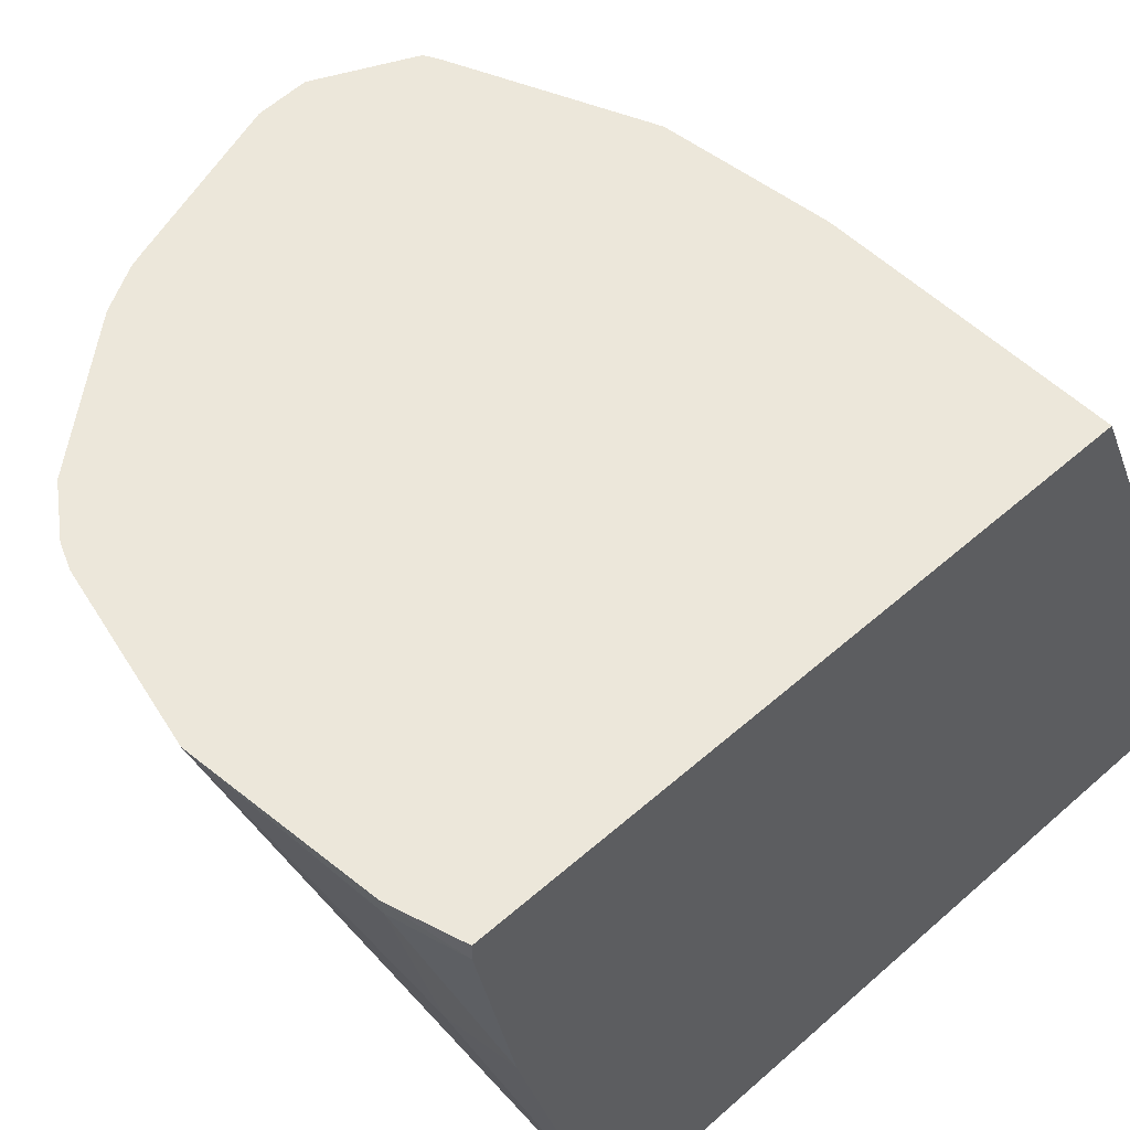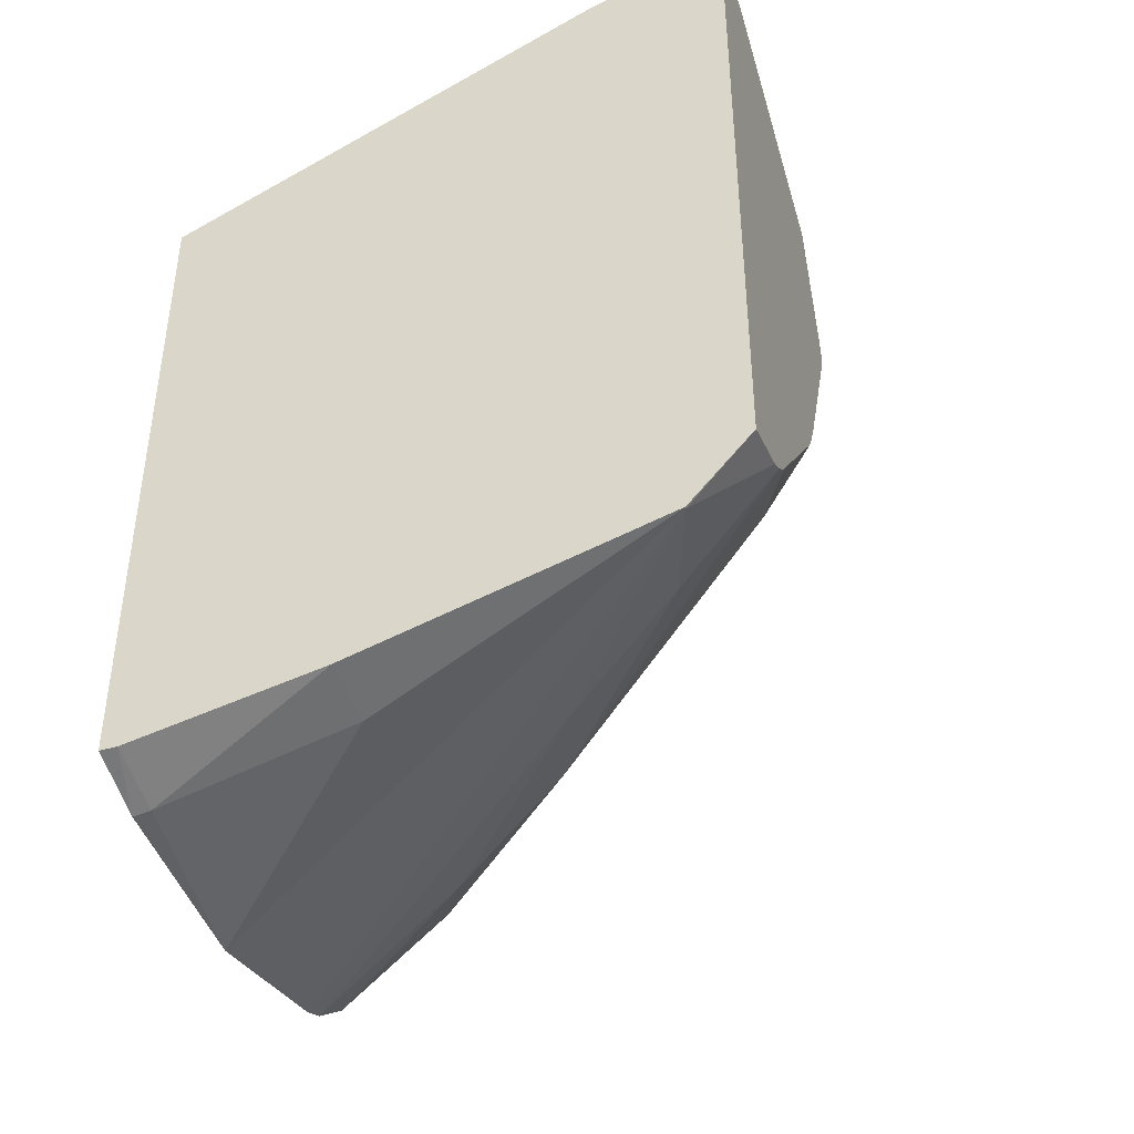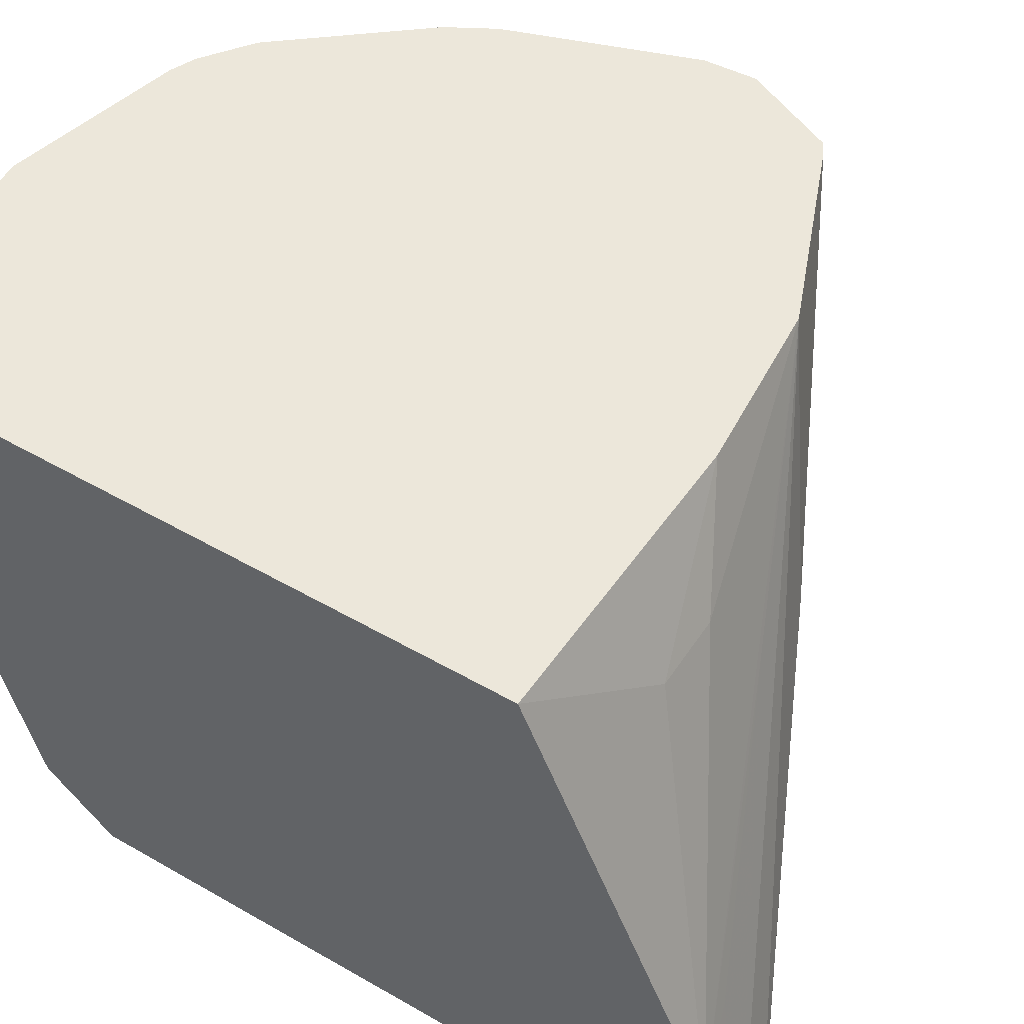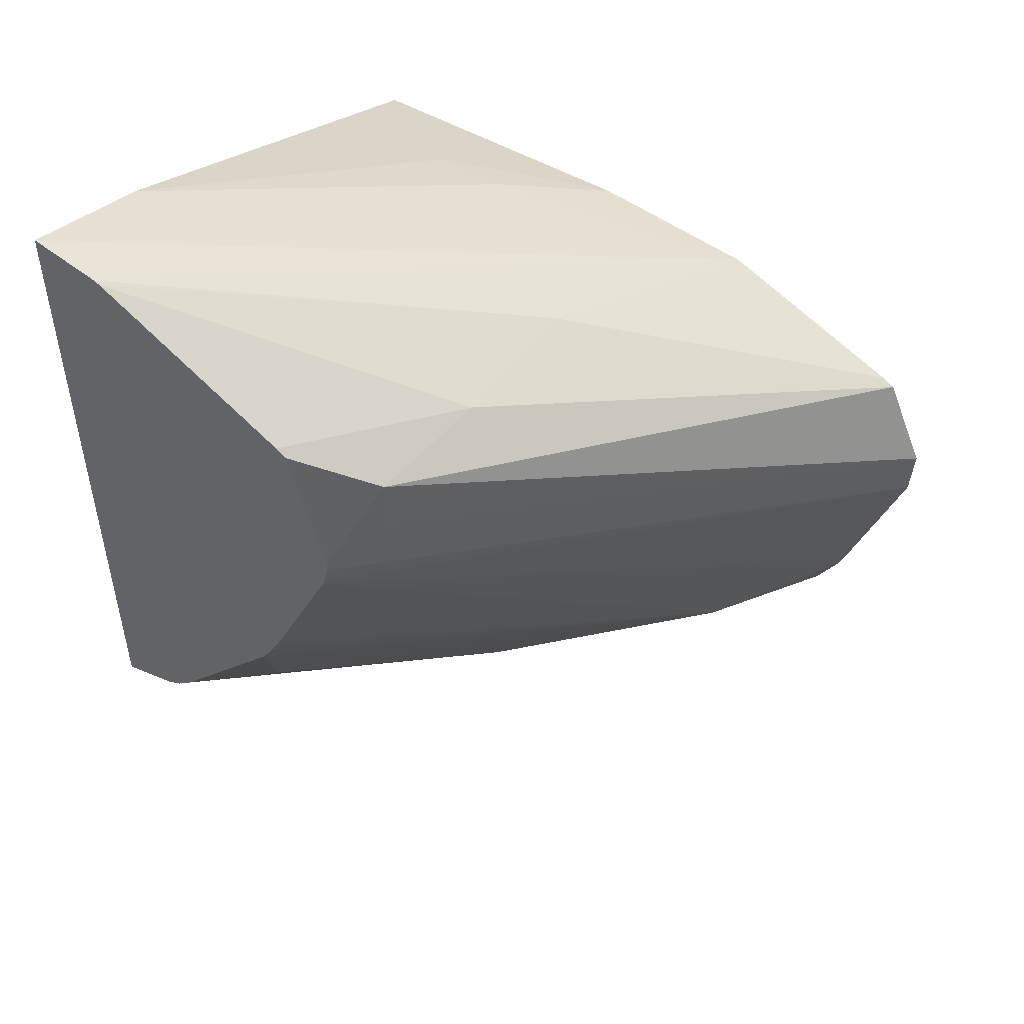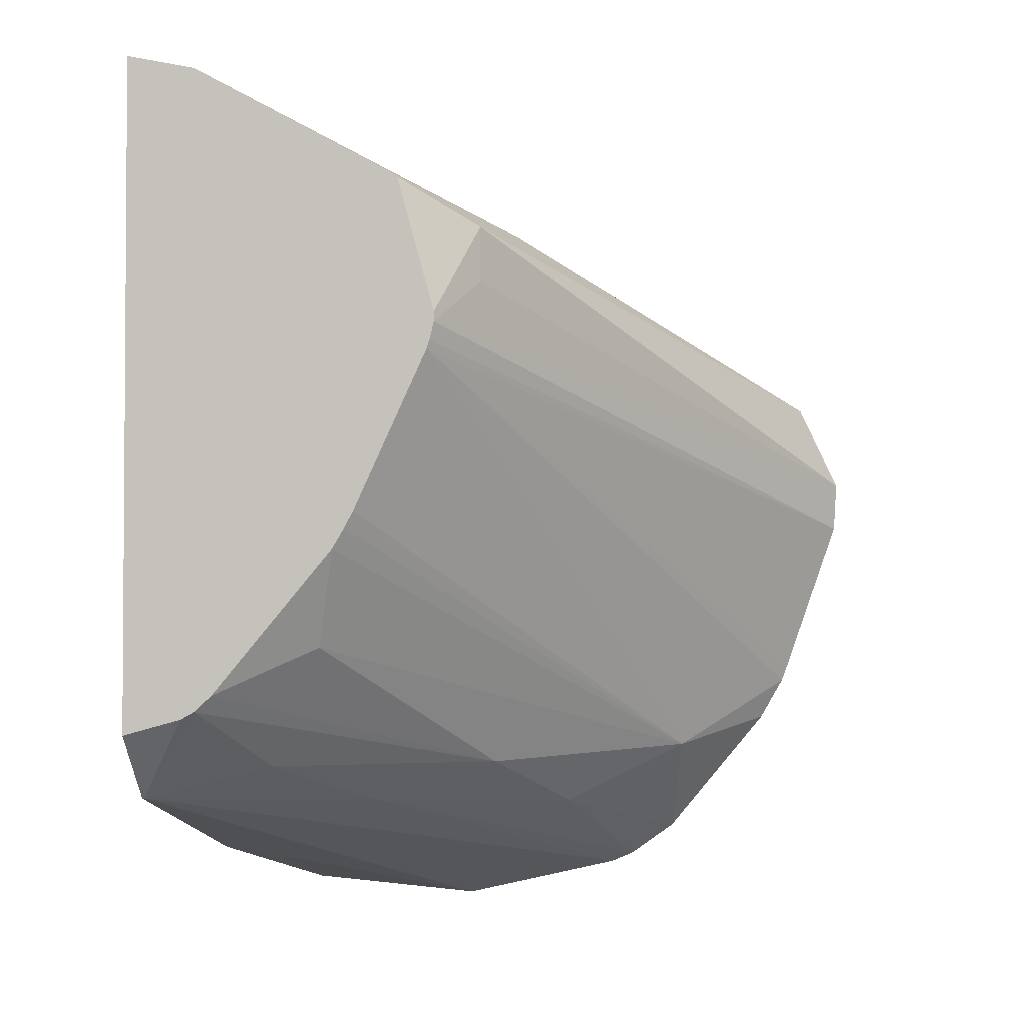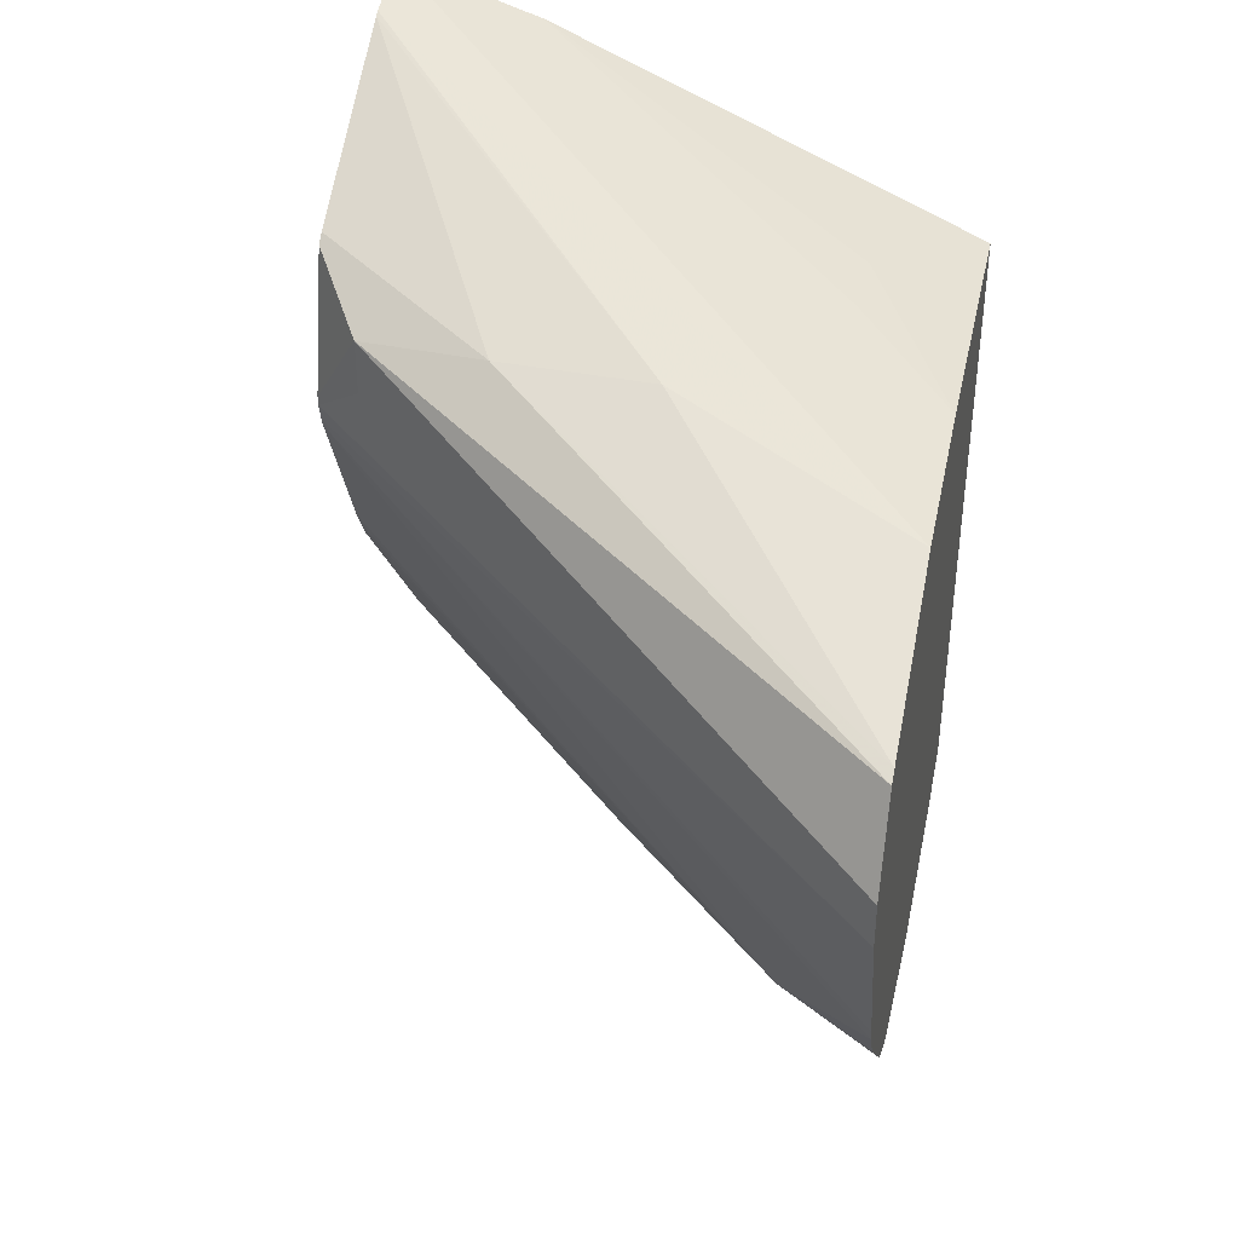
<metadata>
{"format":"obj","ext":"obj","renderer":"f3d","projection":"perspective","resolution":1024,"background":"white","views":[{"elev":51.2,"azim":-133.9,"up":"+Y"},{"elev":-42.4,"azim":-70.9,"up":"+Z"},{"elev":50.7,"azim":-57.8,"up":"+Y"},{"elev":50.7,"azim":33.5,"up":"+Z"},{"elev":-2.4,"azim":9.6,"up":"+Z"},{"elev":40.1,"azim":102.0,"up":"+Z"}]}
</metadata>
<code>
v 0.02534 0.02475 0.004338
v 0.02492 0.02475 0.00523
v 0.02199 0.01972 0.006664
v 0.02199 0.01972 0.006121
v 0.02163 0.01922 0.005671
v 0.02531 0.02475 0.003834
v 0.02479 0.02475 0.005298
v 0.02216 0.02093 0.006753
v 0.02116 0.01922 0.007163
v 0.02126 0.01922 0.007094
v 0.02163 0.01922 0.005771
v 0.02158 0.01922 0.005494
v 0.02475 0.02475 0.002216
v 0.02155 0.01922 0.00541
v 0.02298 0.02475 0.006039
v 0.02216 0.02239 0.00672
v 0.01925 0.01922 0.008218
v 0.02469 0.02475 0.00205
v 0.02083 0.01922 0.003849
v 0.0236 0.02378 0.00135
v 0.02135 0.02475 0.006198
v 0.02056 0.02378 0.006639
v 0.01851 0.02056 0.007962
v 0.0211 0.0229 0.006876
v 0.01851 0.01922 0.008388
v 0.01919 0.01922 0.008243
v 0.02444 0.02475 0.001621
v 0.02074 0.01922 0.003681
v 0.02175 0.02195 0.001254
v 0.02238 0.02316 0.0007472
v 0.02339 0.02475 0.000338
v 0.02062 0.01922 0.003479
v 0.02039 0.01963 0.002513
v 0.01851 0.02475 0.006141
v 0.01986 0.02378 0.006639
v 0.01916 0.02093 0.00776
v 0.01851 0.01922 0.001653
v 0.01975 0.02026 0.001296
v 0.02053 0.02147 0.0008717
v 0.01942 0.01922 0.002052
v 0.01924 0.01922 0.00189
v 0.02292 0.02475 -1.51e-06
v 0.01851 0.02475 -0.0001556
v 0.01851 0.01982 0.0009892
v 0.01853 0.01982 0.0009892
v 0.0191 0.01922 0.001815
v 0.02267 0.02475 -0.0001068
v 0.01916 0.02475 -0.0003524
v 0.01851 0.02464 -0.0001565
v 0.01851 0.02275 0.0001979
v 0.01916 0.02275 0.0001117
v 0.02097 0.02475 -0.0005047
v 0.01916 0.02458 -0.0003315
v 0.01851 0.02458 -0.0001565
f 1 2 3
f 1 3 4
f 1 4 5
f 1 5 6
f 1 6 13
f 1 13 18
f 1 18 27
f 1 27 31
f 1 31 42
f 1 42 47
f 1 47 52
f 1 52 48
f 1 48 43
f 1 43 34
f 1 34 21
f 1 21 15
f 1 15 7
f 1 7 2
f 2 7 8
f 2 8 3
f 3 8 9
f 3 9 10
f 3 10 11
f 3 11 5
f 3 5 4
f 5 11 10
f 5 10 9
f 5 9 17
f 5 17 26
f 5 26 25
f 5 25 37
f 5 37 46
f 5 46 41
f 5 41 40
f 5 40 32
f 5 32 28
f 5 28 19
f 5 19 14
f 5 14 12
f 5 12 6
f 6 12 14
f 6 14 13
f 7 15 16
f 7 16 8
f 8 16 17
f 8 17 9
f 13 14 18
f 14 19 20
f 14 20 18
f 15 21 22
f 15 22 23
f 15 23 24
f 15 24 25
f 15 25 26
f 15 26 16
f 16 26 17
f 18 20 27
f 19 28 20
f 20 29 30
f 20 30 31
f 20 31 27
f 20 28 32
f 20 32 33
f 20 33 29
f 21 34 35
f 21 35 22
f 22 35 23
f 23 25 36
f 23 36 24
f 23 35 34
f 23 34 43
f 23 43 49
f 23 49 54
f 23 54 50
f 23 50 44
f 23 44 37
f 23 37 25
f 24 36 25
f 29 38 39
f 29 39 30
f 29 33 40
f 29 40 41
f 29 41 38
f 30 39 42
f 30 42 31
f 32 40 33
f 37 44 45
f 37 45 46
f 38 45 39
f 38 41 45
f 39 45 47
f 39 47 42
f 41 46 45
f 43 48 49
f 44 50 51
f 44 51 52
f 44 52 45
f 45 52 47
f 48 52 53
f 48 53 54
f 48 54 49
f 50 54 53
f 50 53 51
f 51 53 52

</code>
